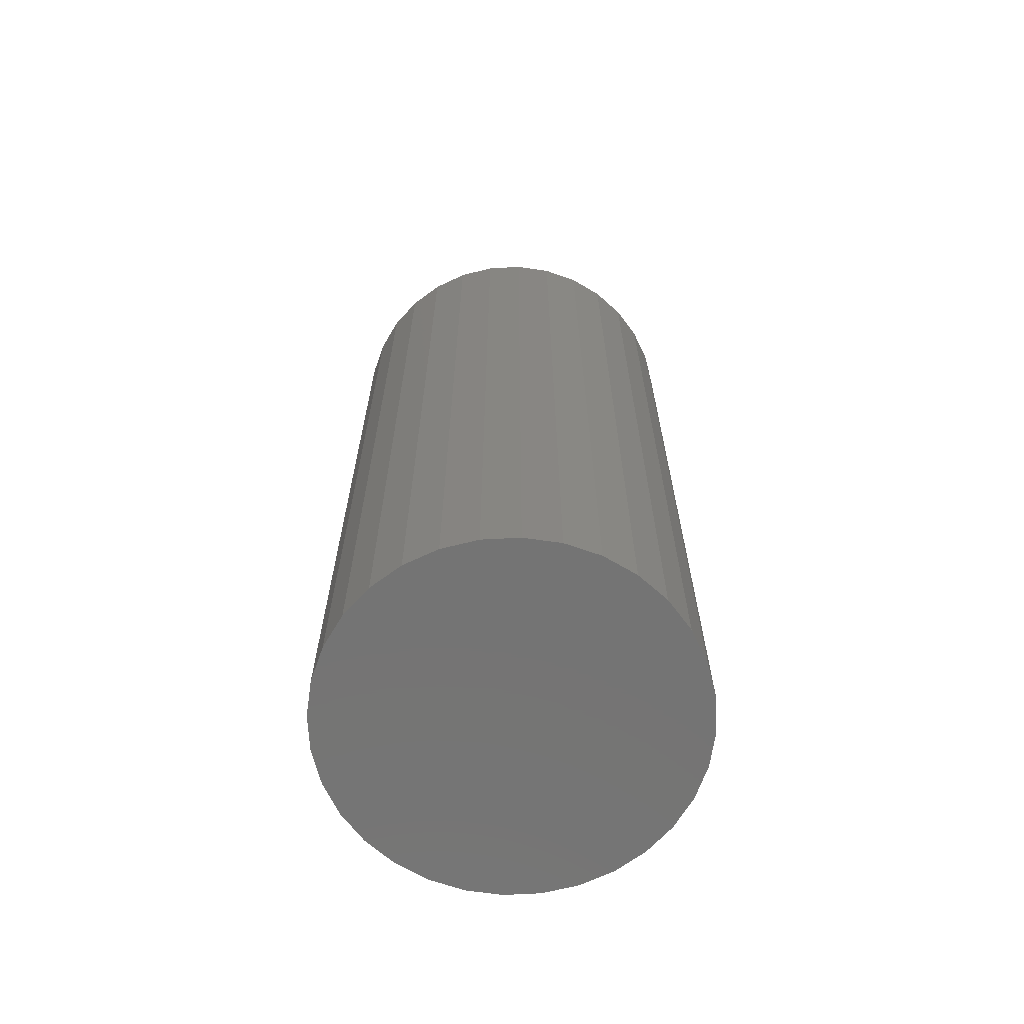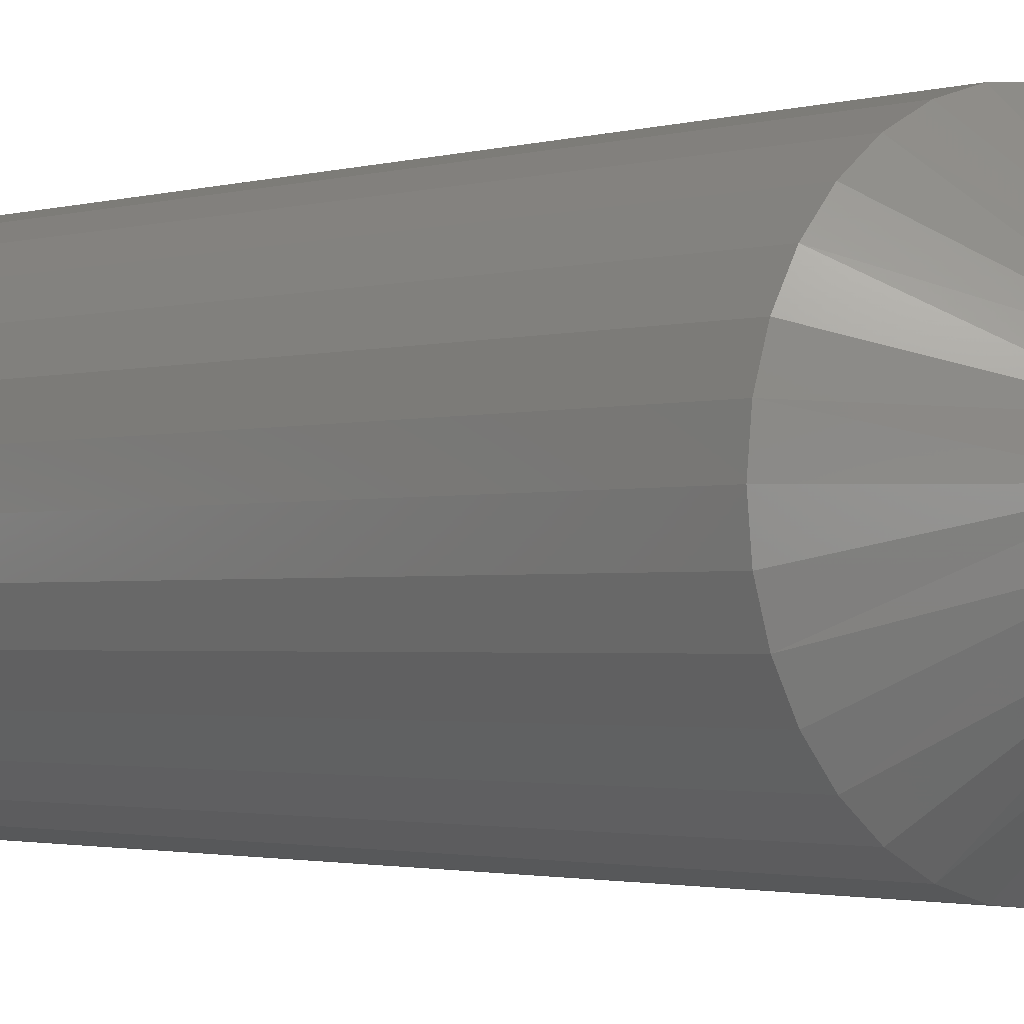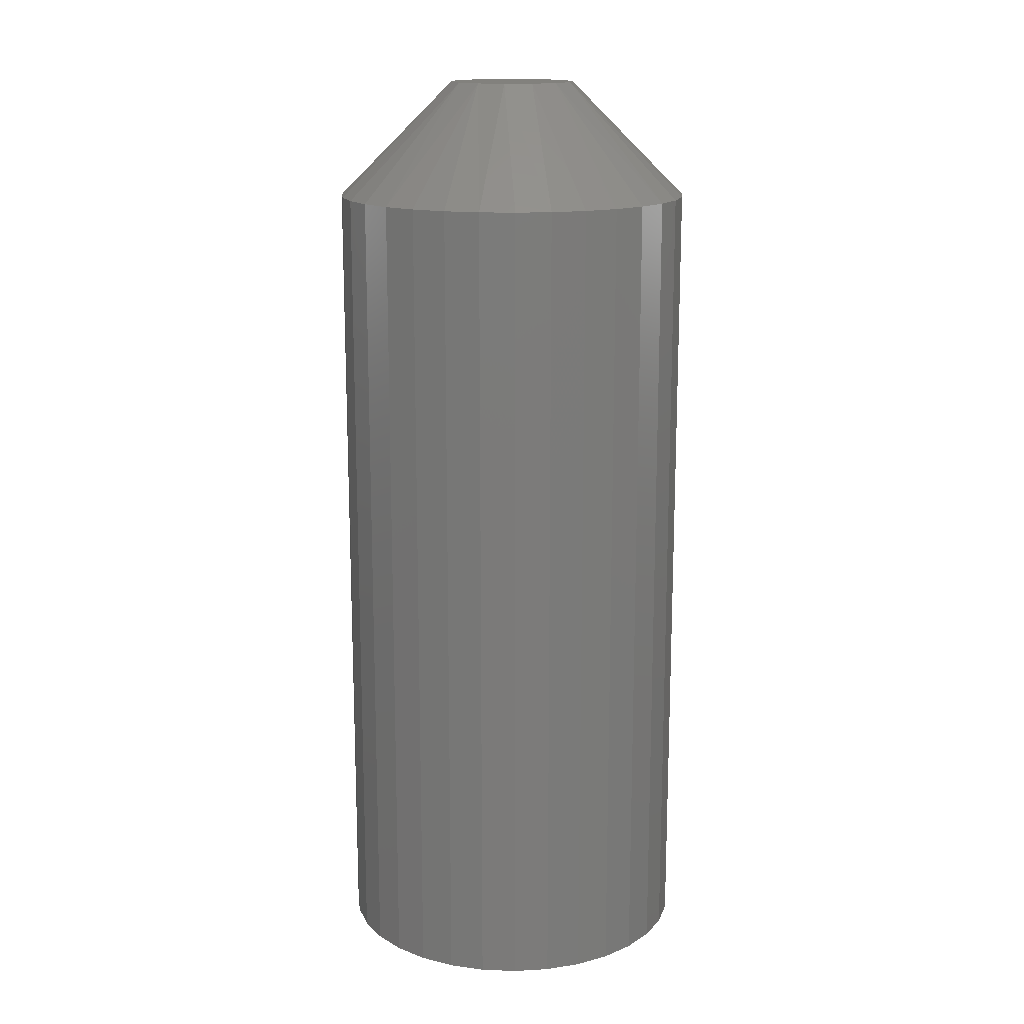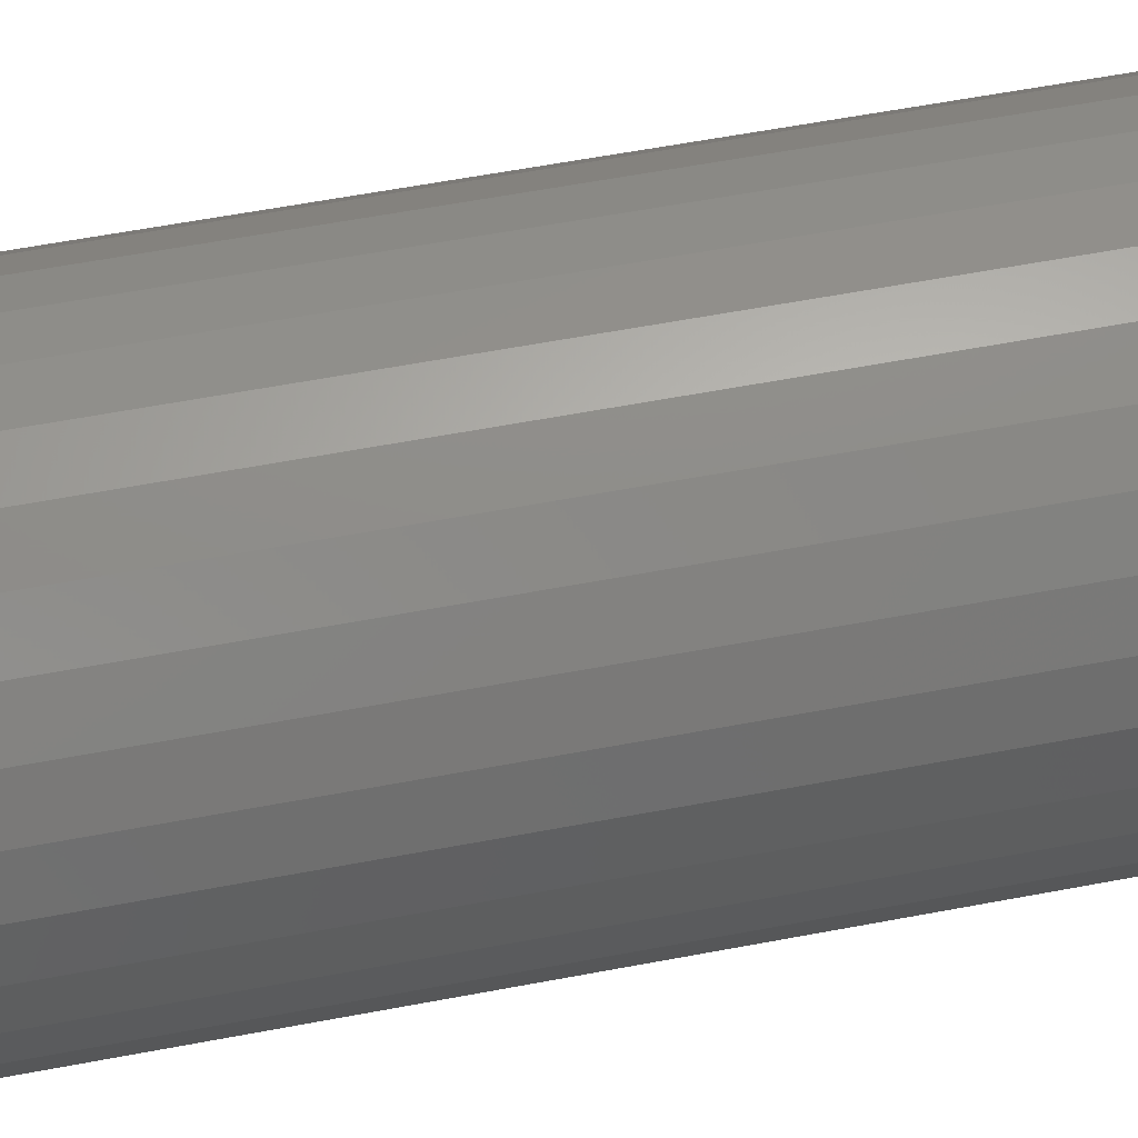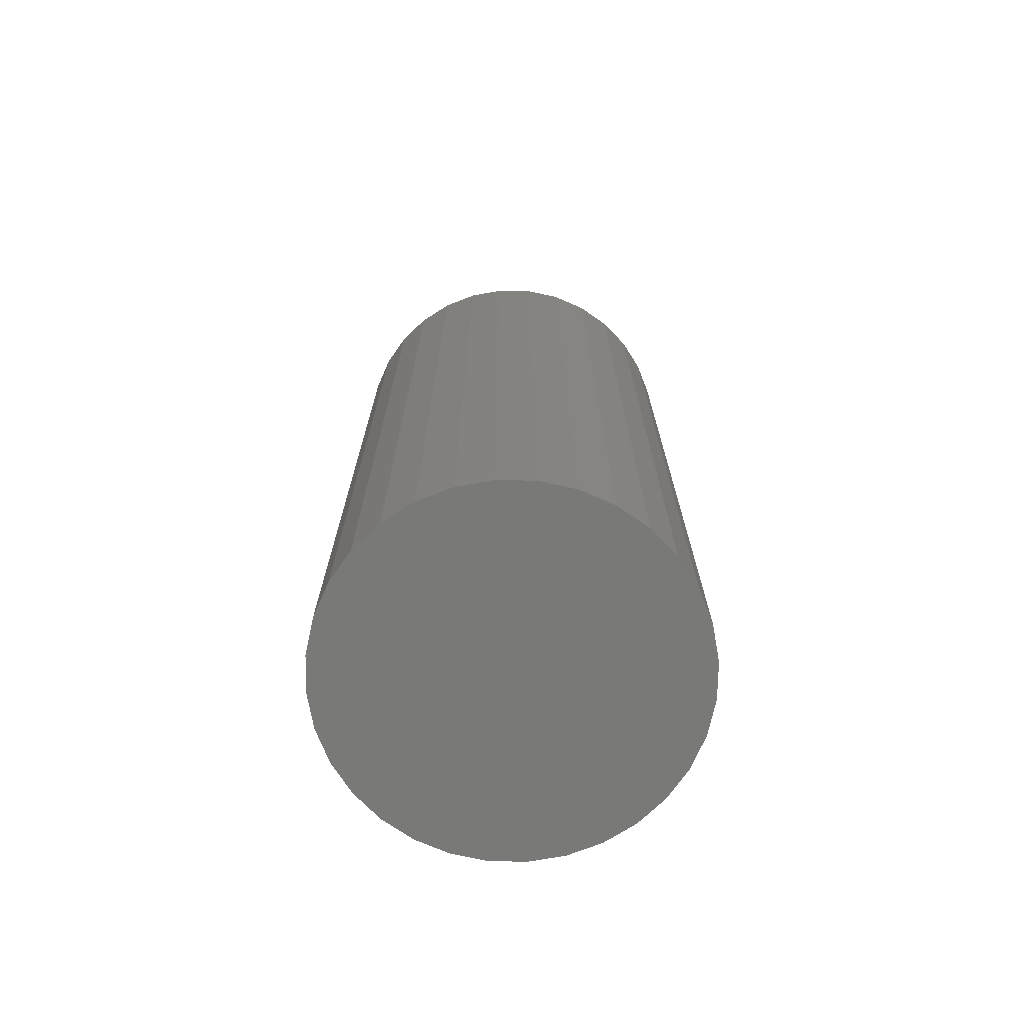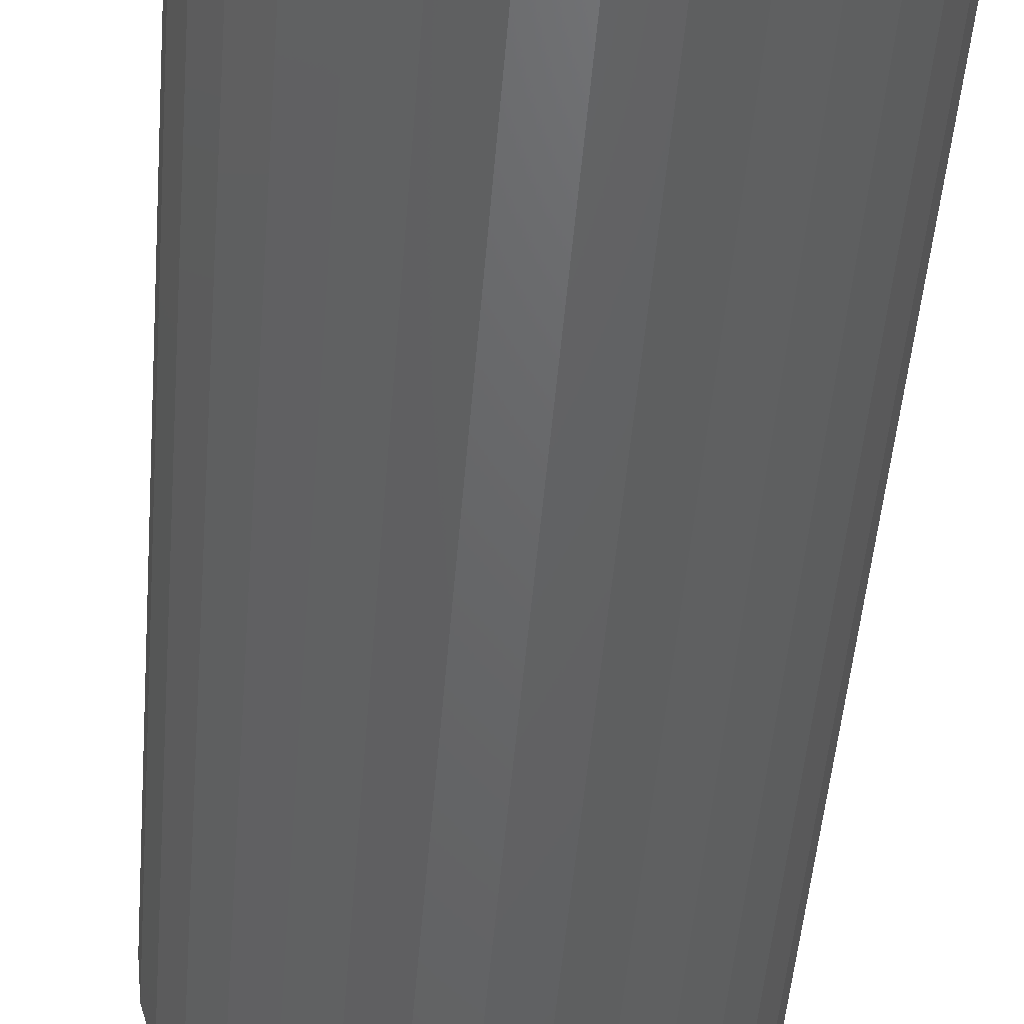
<metadata>
{"format":"stl","ext":"stl","renderer":"f3d","projection":"perspective","resolution":1024,"background":"white","views":[{"elev":-66.4,"azim":-25.1,"up":"+Y"},{"elev":-1.7,"azim":138.7,"up":"+Z"},{"elev":15.4,"azim":122.7,"up":"+Y"},{"elev":57.9,"azim":-101.2,"up":"+Z"},{"elev":-72.0,"azim":-175.5,"up":"+Y"},{"elev":-47.2,"azim":-4.5,"up":"+Z"}]}
</metadata>
<code>
# stl→obj: 78 verts, 152 faces
v 0.3984 0.03125 -0.0625
v 0.398 0.03125 -0.06436
v 0.3903 0.03125 -0.06436
v 0.3899 0.03125 -0.0625
v 0.398 0.03125 -0.06064
v 0.3903 0.03125 -0.06064
v 0.3915 0.03125 -0.05916
v 0.3932 0.03125 -0.05833
v 0.3951 0.03125 -0.05833
v 0.3968 0.03125 -0.05916
v 0.3968 0.03125 -0.06584
v 0.3951 0.03125 -0.06667
v 0.3932 0.03125 -0.06667
v 0.3915 0.03125 -0.06584
v 0.4062 0.02344 -0.0625
v 0.4062 -0.03125 -0.0625
v 0.406 0.02344 -0.06486
v 0.406 -0.03125 -0.06486
v 0.4053 0.02344 -0.06713
v 0.4053 -0.03125 -0.06713
v 0.4042 0.02344 -0.06922
v 0.4042 -0.03125 -0.06922
v 0.4027 0.02344 -0.07105
v 0.4027 -0.03125 -0.07105
v 0.4009 0.02344 -0.07255
v 0.4009 -0.03125 -0.07255
v 0.3988 0.02344 -0.07367
v 0.3988 -0.03125 -0.07367
v 0.3965 0.02344 -0.07436
v 0.3965 -0.03125 -0.07436
v 0.3942 0.02344 -0.07459
v 0.3942 -0.03125 -0.07459
v 0.3918 0.02344 -0.07436
v 0.3918 -0.03125 -0.07436
v 0.3895 0.02344 -0.07367
v 0.3895 -0.03125 -0.07367
v 0.3874 0.02344 -0.07255
v 0.3874 -0.03125 -0.07255
v 0.3856 0.02344 -0.07105
v 0.3856 -0.03125 -0.07105
v 0.3841 0.02344 -0.06922
v 0.3841 -0.03125 -0.06922
v 0.383 0.02344 -0.06713
v 0.383 -0.03125 -0.06713
v 0.3823 0.02344 -0.06486
v 0.3823 -0.03125 -0.06486
v 0.3821 0.02344 -0.0625
v 0.3821 -0.03125 -0.0625
v 0.3823 0.02344 -0.06014
v 0.3823 -0.03125 -0.06014
v 0.383 0.02344 -0.05787
v 0.383 -0.03125 -0.05787
v 0.3841 0.02344 -0.05578
v 0.3841 -0.03125 -0.05578
v 0.3856 0.02344 -0.05395
v 0.3856 -0.03125 -0.05395
v 0.3874 0.02344 -0.05245
v 0.3874 -0.03125 -0.05245
v 0.3895 0.02344 -0.05133
v 0.3895 -0.03125 -0.05133
v 0.3918 0.02344 -0.05064
v 0.3918 -0.03125 -0.05064
v 0.3942 0.02344 -0.05041
v 0.3942 -0.03125 -0.05041
v 0.3965 0.02344 -0.05064
v 0.3965 -0.03125 -0.05064
v 0.3988 0.02344 -0.05133
v 0.3988 -0.03125 -0.05133
v 0.4009 0.02344 -0.05245
v 0.4009 -0.03125 -0.05245
v 0.4027 0.02344 -0.05395
v 0.4027 -0.03125 -0.05395
v 0.4042 0.02344 -0.05578
v 0.4042 -0.03125 -0.05578
v 0.4053 0.02344 -0.05787
v 0.4053 -0.03125 -0.05787
v 0.406 0.02344 -0.06014
v 0.406 -0.03125 -0.06014
f 1 2 3
f 1 3 4
f 1 4 5
f 6 7 8
f 6 8 9
f 6 9 10
f 6 10 5
f 6 5 4
f 2 11 12
f 2 12 13
f 2 13 14
f 2 14 3
f 15 16 17
f 17 16 18
f 17 18 19
f 19 18 20
f 19 20 21
f 21 20 22
f 21 22 23
f 23 22 24
f 23 24 25
f 25 24 26
f 25 26 27
f 27 26 28
f 27 28 29
f 29 28 30
f 29 30 31
f 31 30 32
f 31 32 33
f 33 32 34
f 33 34 35
f 35 34 36
f 35 36 37
f 37 36 38
f 37 38 39
f 39 38 40
f 39 40 41
f 41 40 42
f 41 42 43
f 43 42 44
f 43 44 45
f 45 44 46
f 45 46 47
f 47 46 48
f 47 48 49
f 49 48 50
f 49 50 51
f 51 50 52
f 51 52 53
f 53 52 54
f 53 54 55
f 55 54 56
f 55 56 57
f 57 56 58
f 57 58 59
f 59 58 60
f 59 60 61
f 61 60 62
f 61 62 63
f 63 62 64
f 63 64 65
f 65 64 66
f 65 66 67
f 67 66 68
f 67 68 69
f 69 68 70
f 69 70 71
f 71 70 72
f 71 72 73
f 73 72 74
f 73 74 75
f 75 74 76
f 75 76 77
f 77 76 78
f 77 78 15
f 15 78 16
f 1 77 15
f 1 5 77
f 5 75 77
f 5 10 73
f 73 75 5
f 10 69 71
f 10 71 73
f 9 67 69
f 9 69 10
f 9 63 65
f 65 67 9
f 8 61 63
f 8 63 9
f 8 7 59
f 59 61 8
f 7 55 57
f 7 57 59
f 6 51 53
f 6 53 55
f 6 55 7
f 4 47 49
f 4 49 51
f 4 51 6
f 4 45 47
f 4 3 45
f 3 43 45
f 3 14 41
f 41 43 3
f 14 37 39
f 14 39 41
f 13 35 37
f 13 37 14
f 13 31 33
f 33 35 13
f 12 29 31
f 12 31 13
f 12 11 27
f 27 29 12
f 11 23 25
f 11 25 27
f 2 19 21
f 2 21 23
f 2 23 11
f 1 15 17
f 1 17 19
f 1 19 2
f 70 56 72
f 56 54 72
f 72 54 74
f 74 54 52
f 74 52 76
f 20 42 22
f 22 42 40
f 22 40 24
f 40 38 24
f 58 56 70
f 58 70 68
f 58 68 66
f 58 66 64
f 58 64 62
f 58 62 60
f 26 24 38
f 26 38 36
f 26 36 34
f 26 34 32
f 26 32 30
f 26 30 28
f 76 52 78
f 78 52 50
f 78 50 16
f 16 50 48
f 16 48 18
f 18 48 46
f 18 46 20
f 20 46 44
f 20 44 42

</code>
